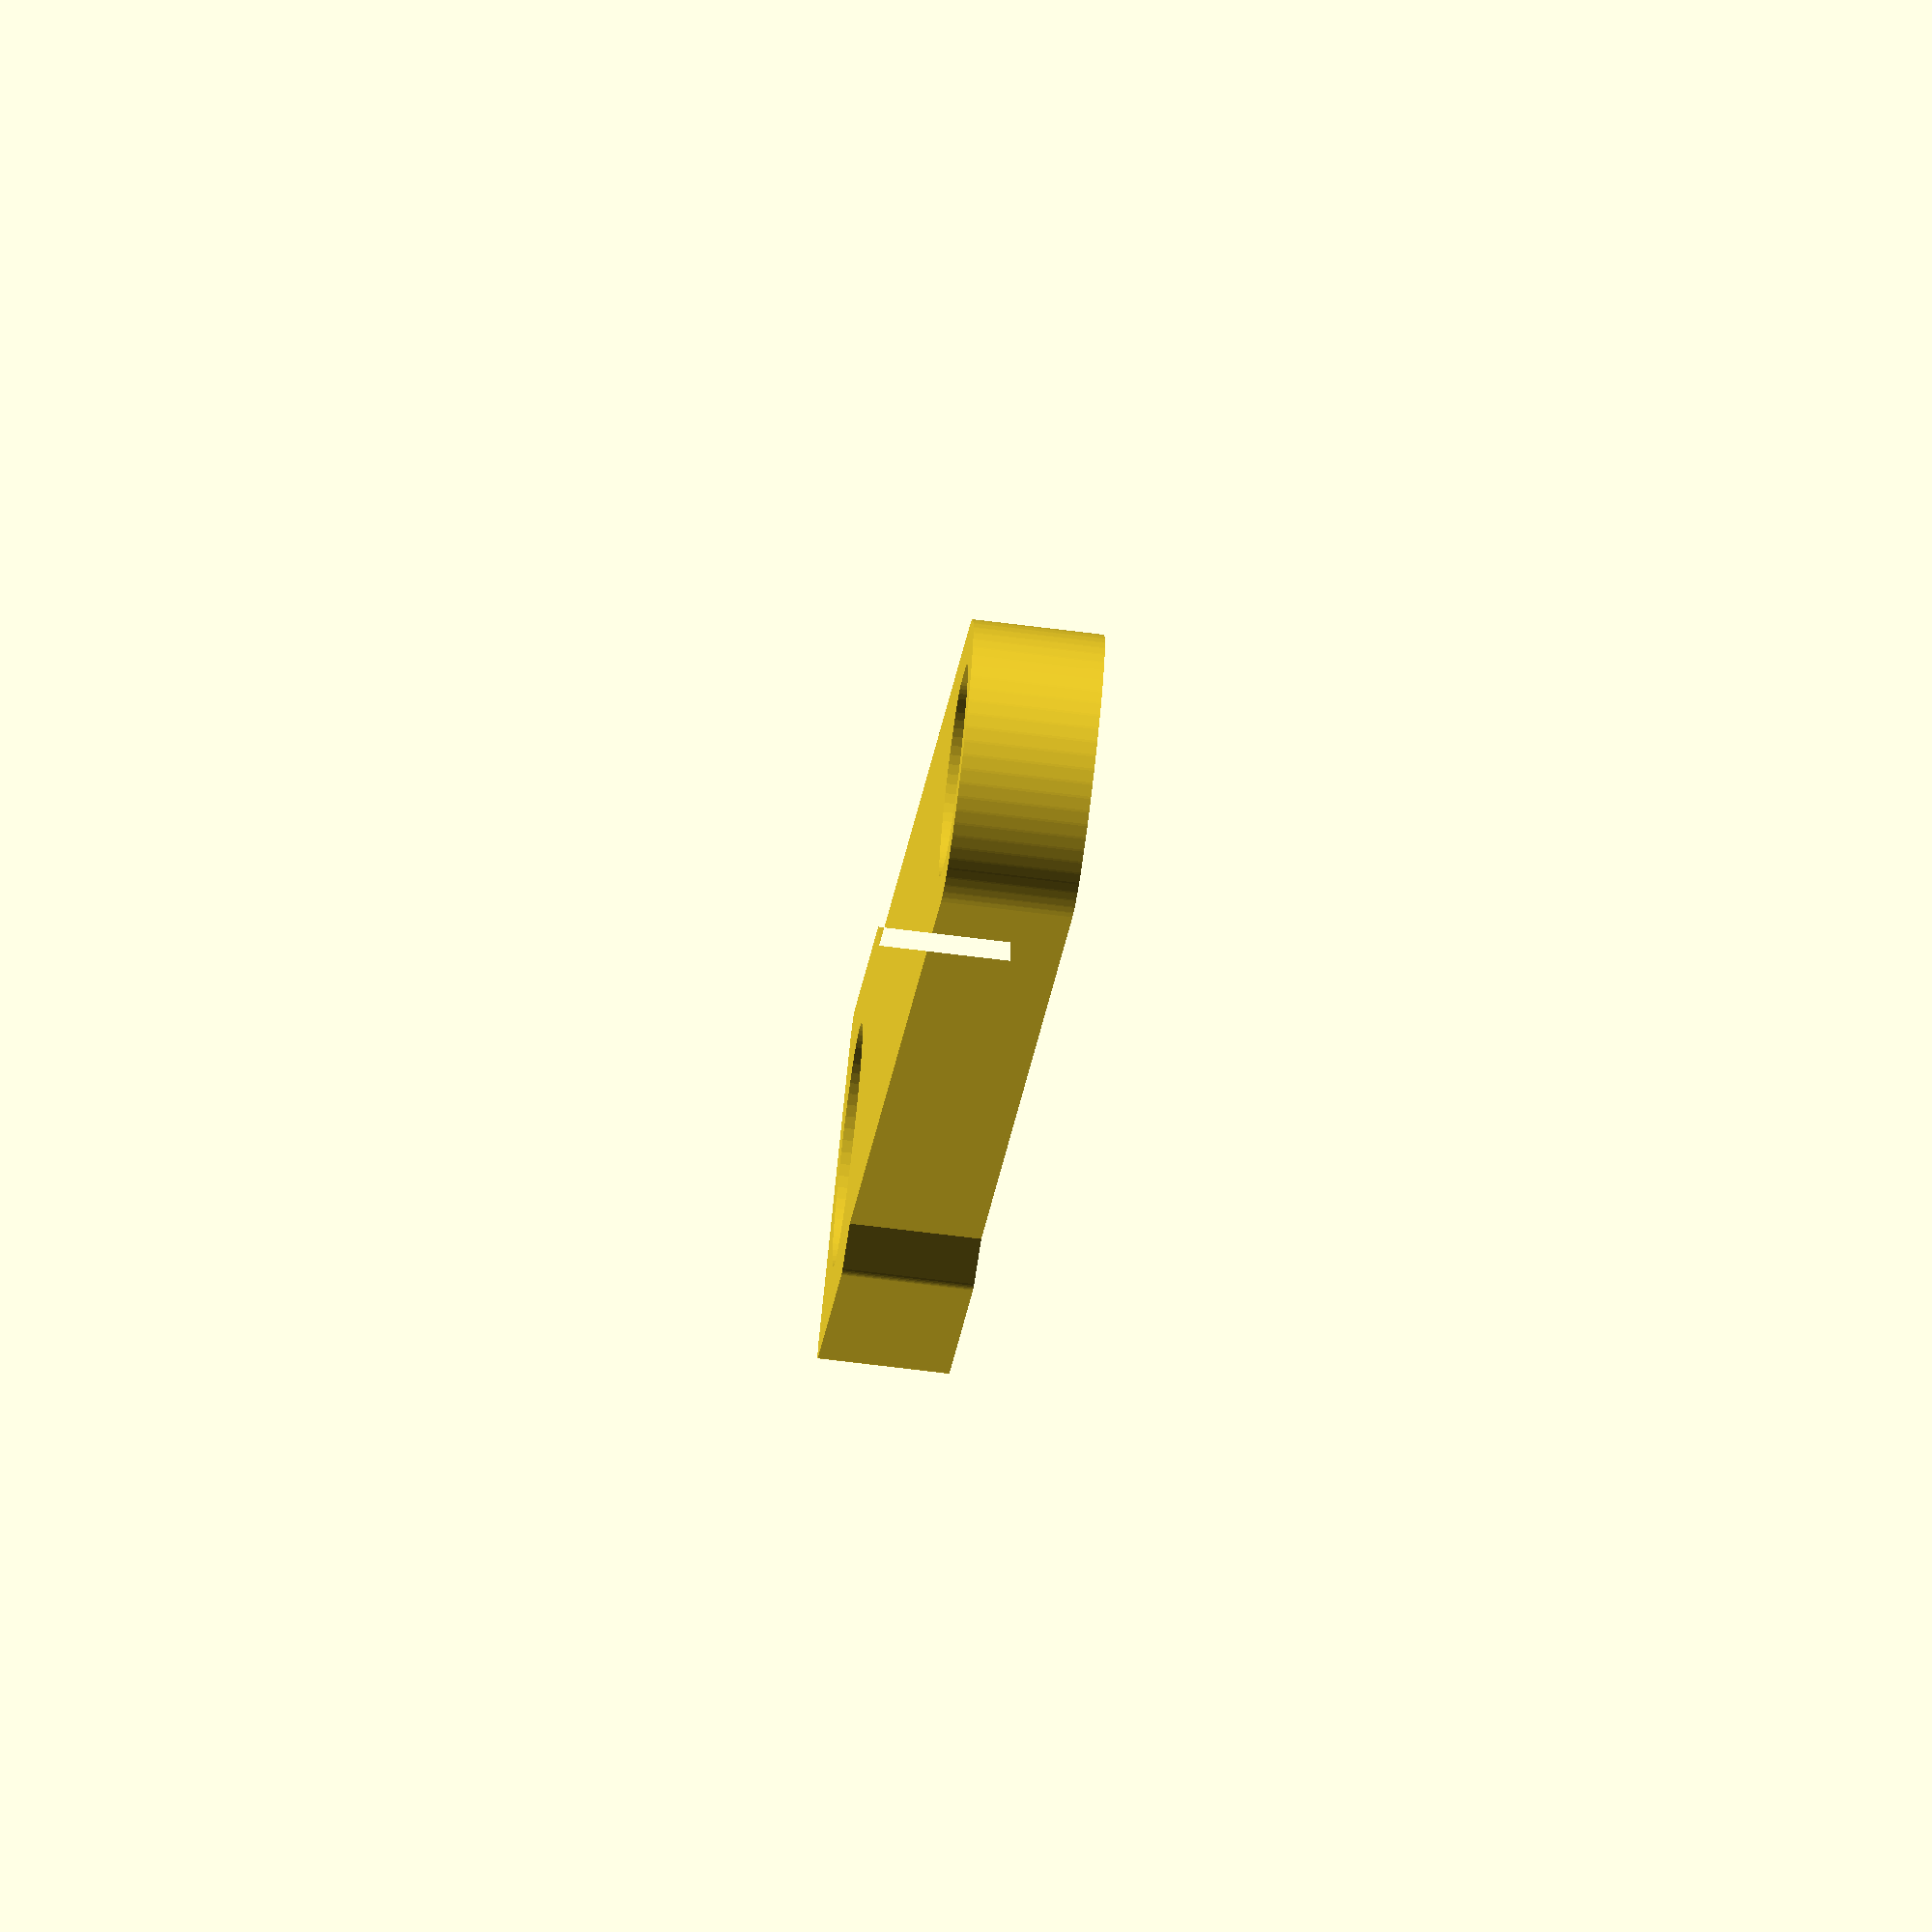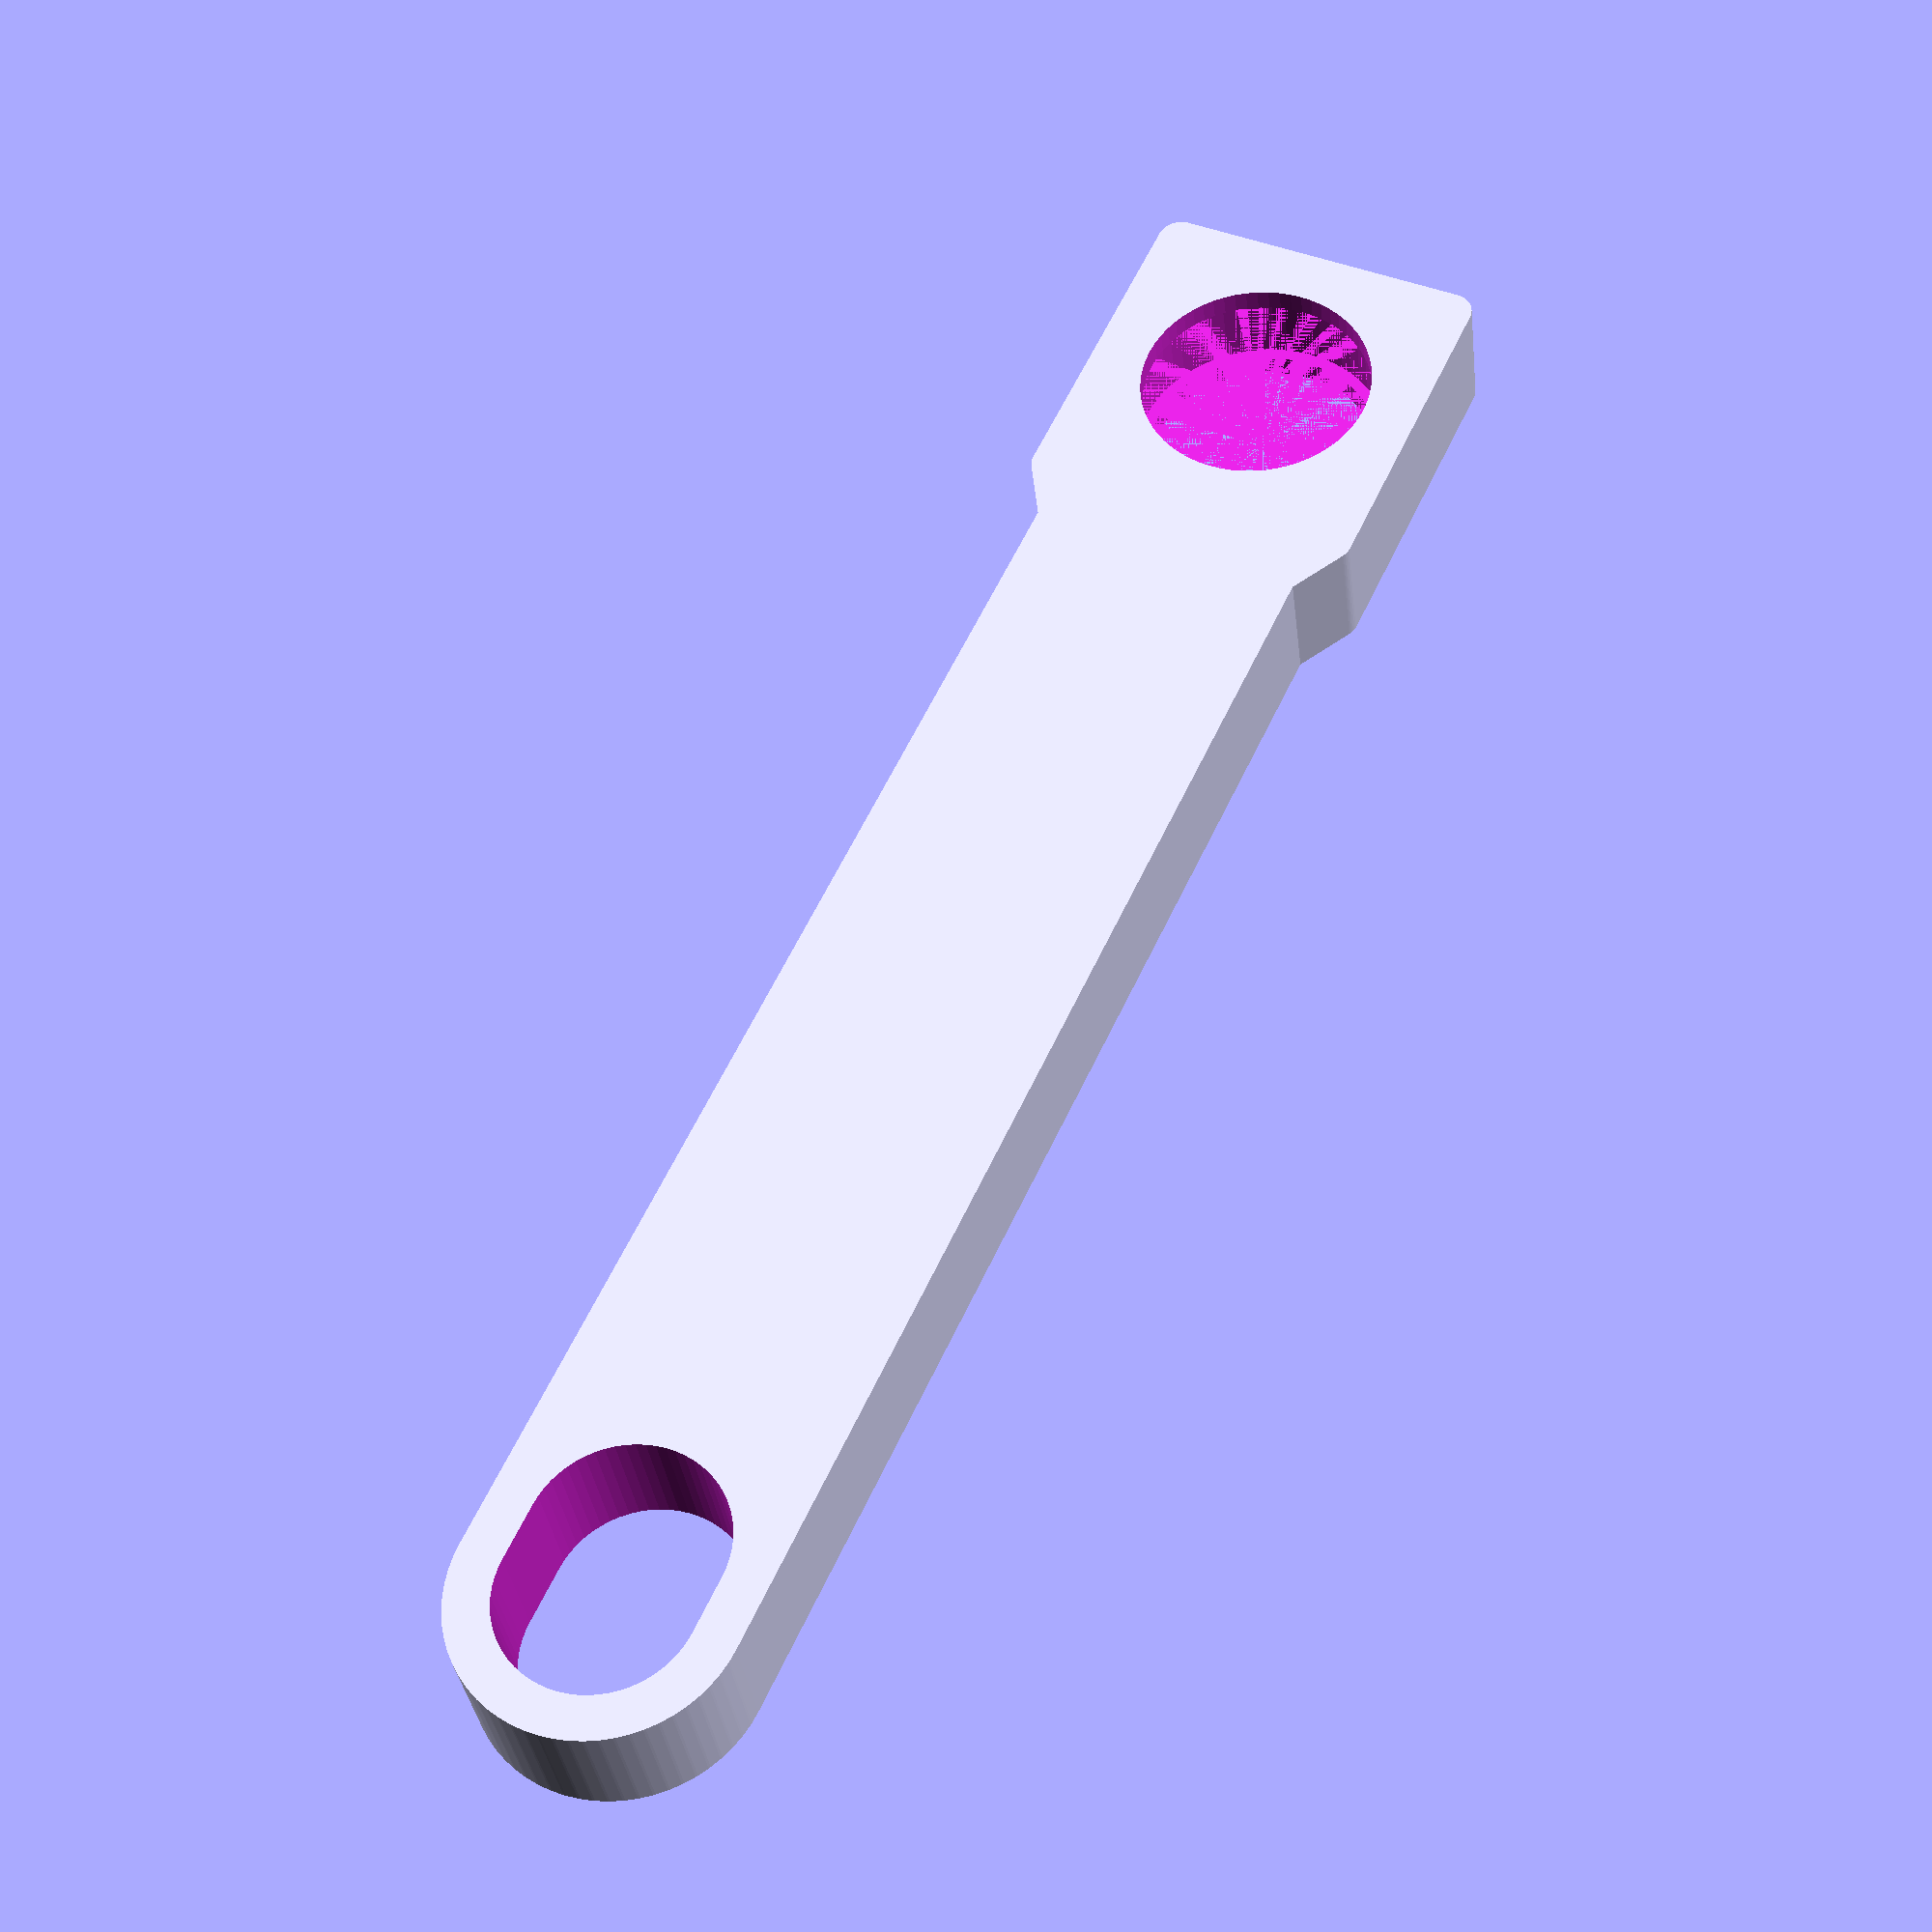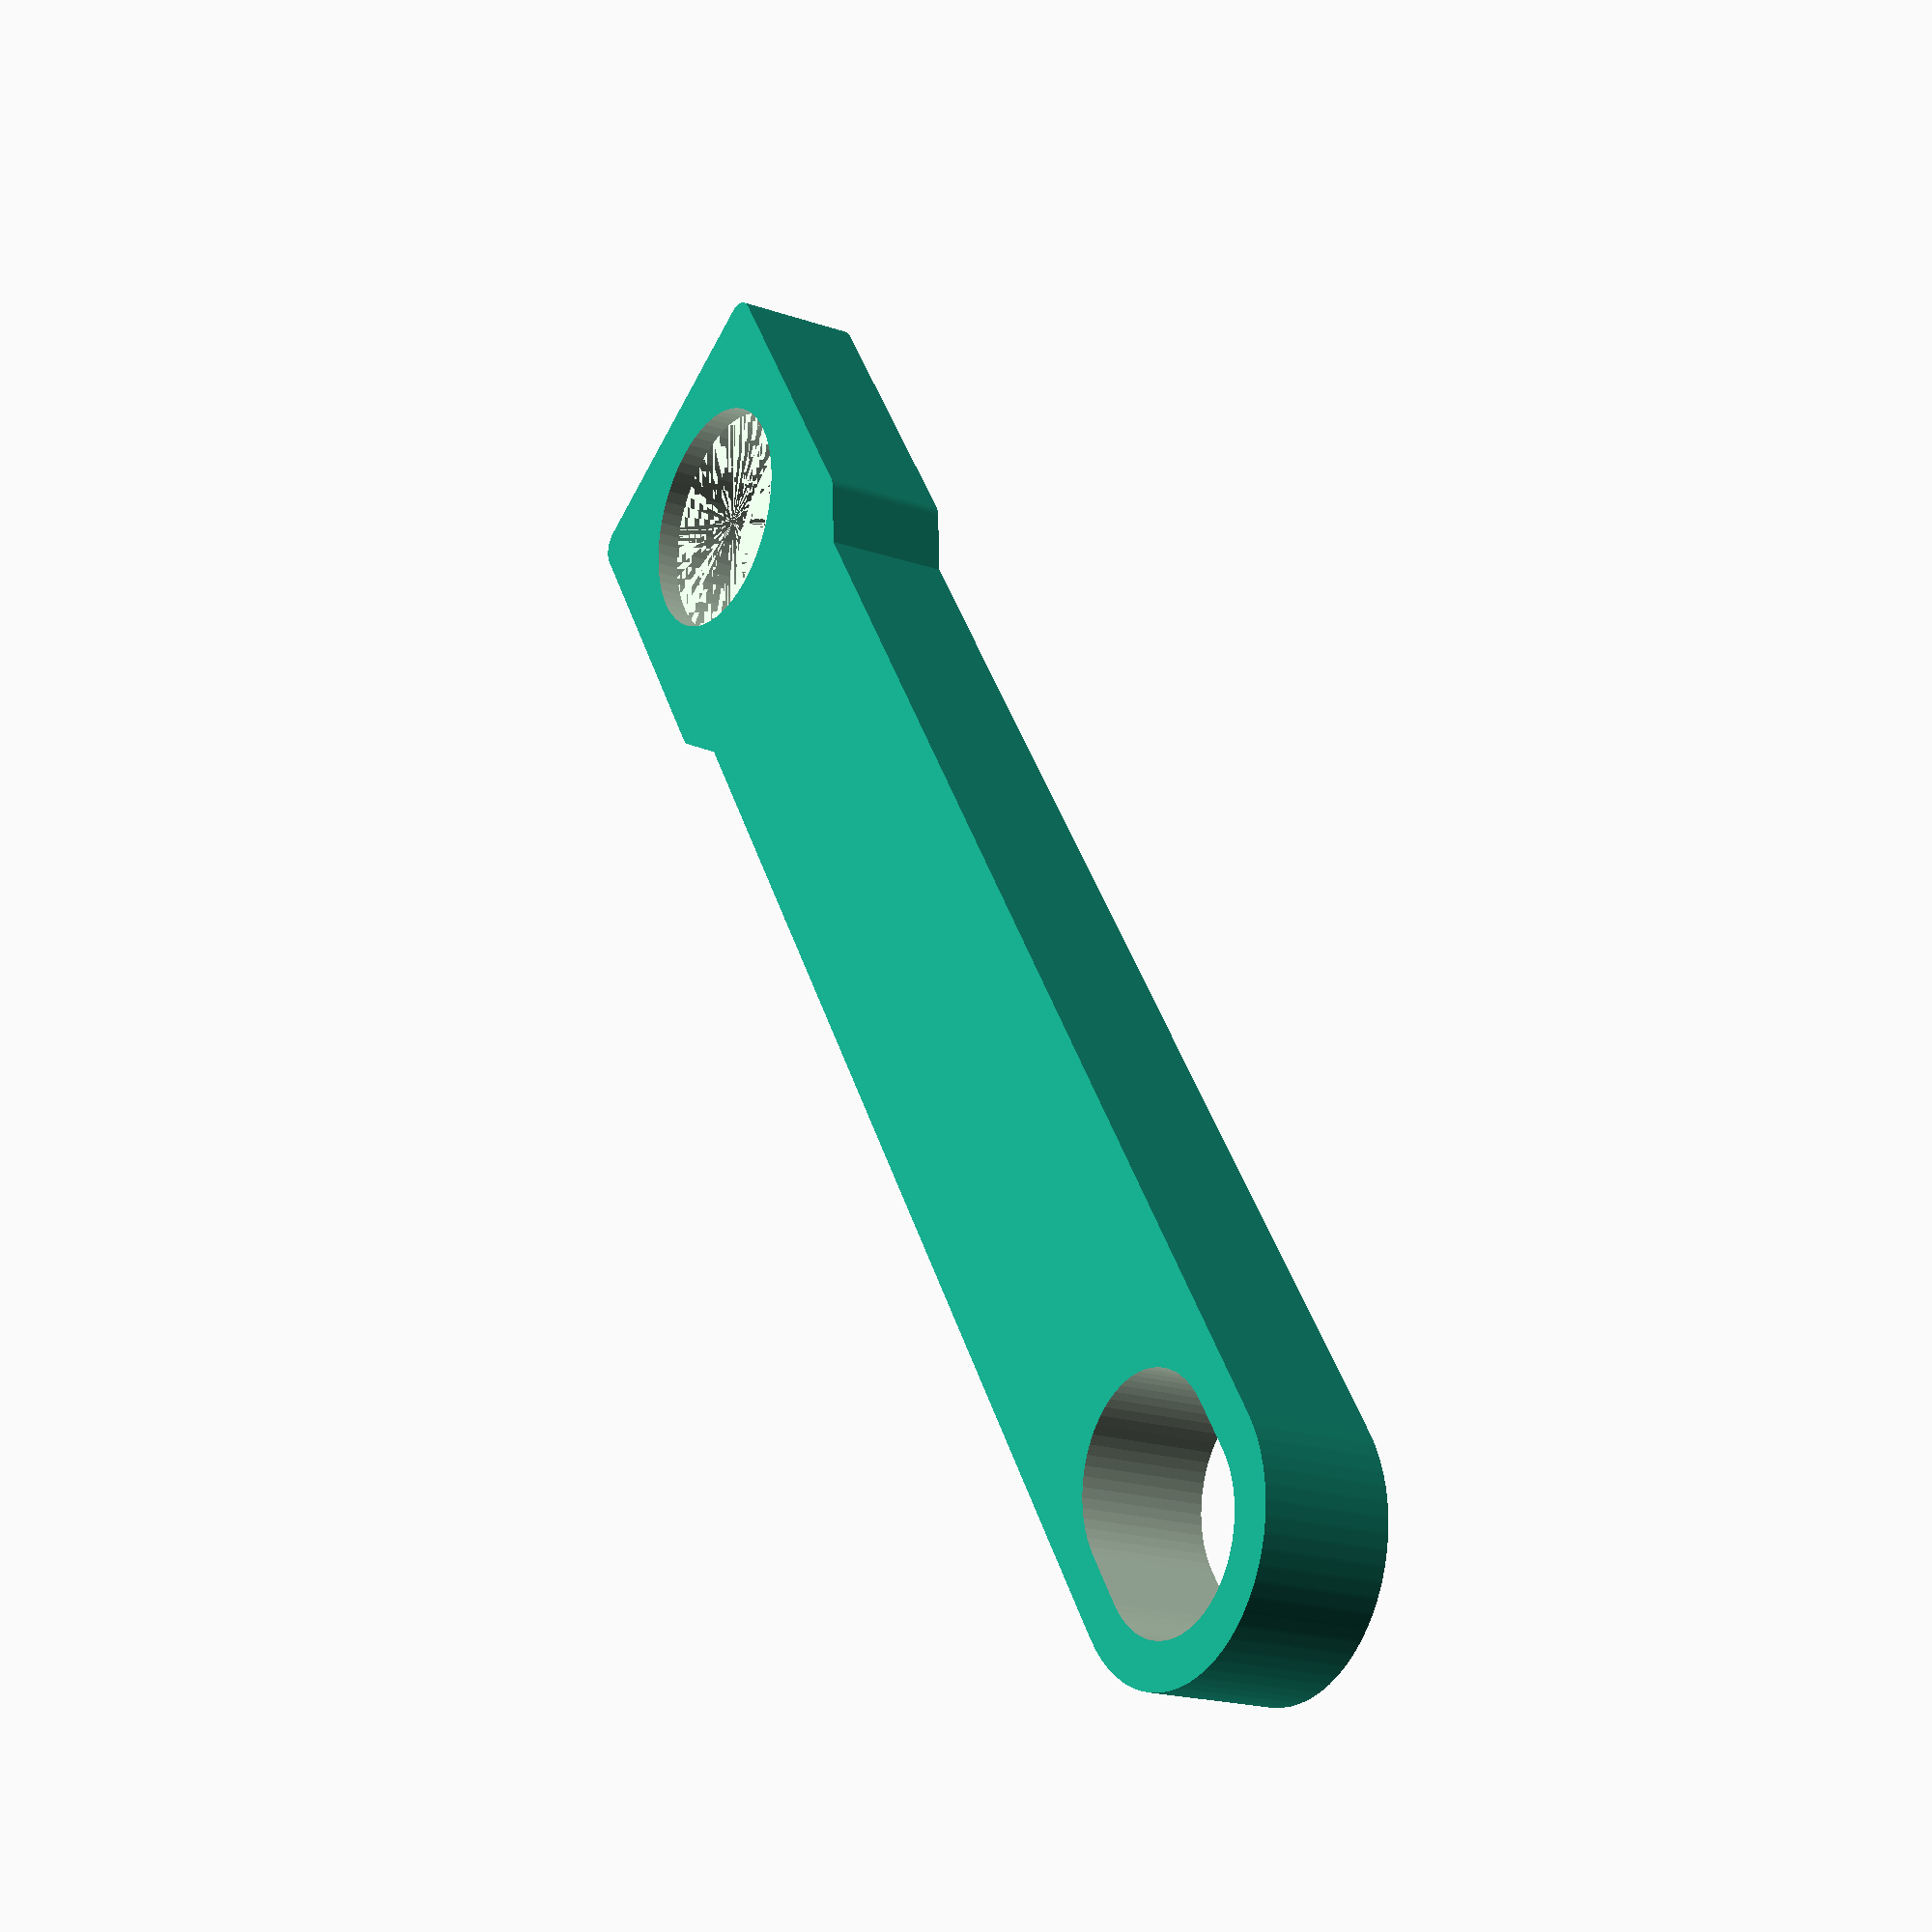
<openscad>
$fn=64;

CLEARANCE=0.1;

module smooth(r=1)
{

    offset(r=r)
    offset(r=-r)
    children();
}

union()
{
    difference()
    {

        linear_extrude(height=11) smooth(r=2) union()
        {
            hull()
            {
                translate([0, 124 - 24/2, 0]) circle(d=24);
                translate([0, 24/2, 0]) circle(d=24);
                
            }
            polygon([[12, 124 - 24/2], [12, 124 - 5], [15, 124], [15, 154], [-15, 154], [-15, 124], [-12, 124 - 5], [-12, 124 - 24/2]]);
        }

        translate([0, 24/2, -CLEARANCE]) linear_extrude(height=11 + CLEARANCE * 2) hull()
        {
            translate([0, 5, 0]) circle(d=16.5);
            circle(d=16.5);
        }

        translate([0, 139, 0]) 
        {
            translate([0, 0, -CLEARANCE]) union()
            {
                cylinder(h=2 + CLEARANCE, d=20.4);
                translate([0, 0, 2 + CLEARANCE]) cylinder(h=7, d=22.5);
                translate([0, 0, 9 + CLEARANCE]) cylinder(h=2 + CLEARANCE, d=20.4);
            }
        }

    }
}
</openscad>
<views>
elev=69.8 azim=34.9 roll=262.9 proj=o view=solid
elev=33.6 azim=334.9 roll=186.7 proj=p view=solid
elev=19.0 azim=327.1 roll=56.8 proj=p view=solid
</views>
